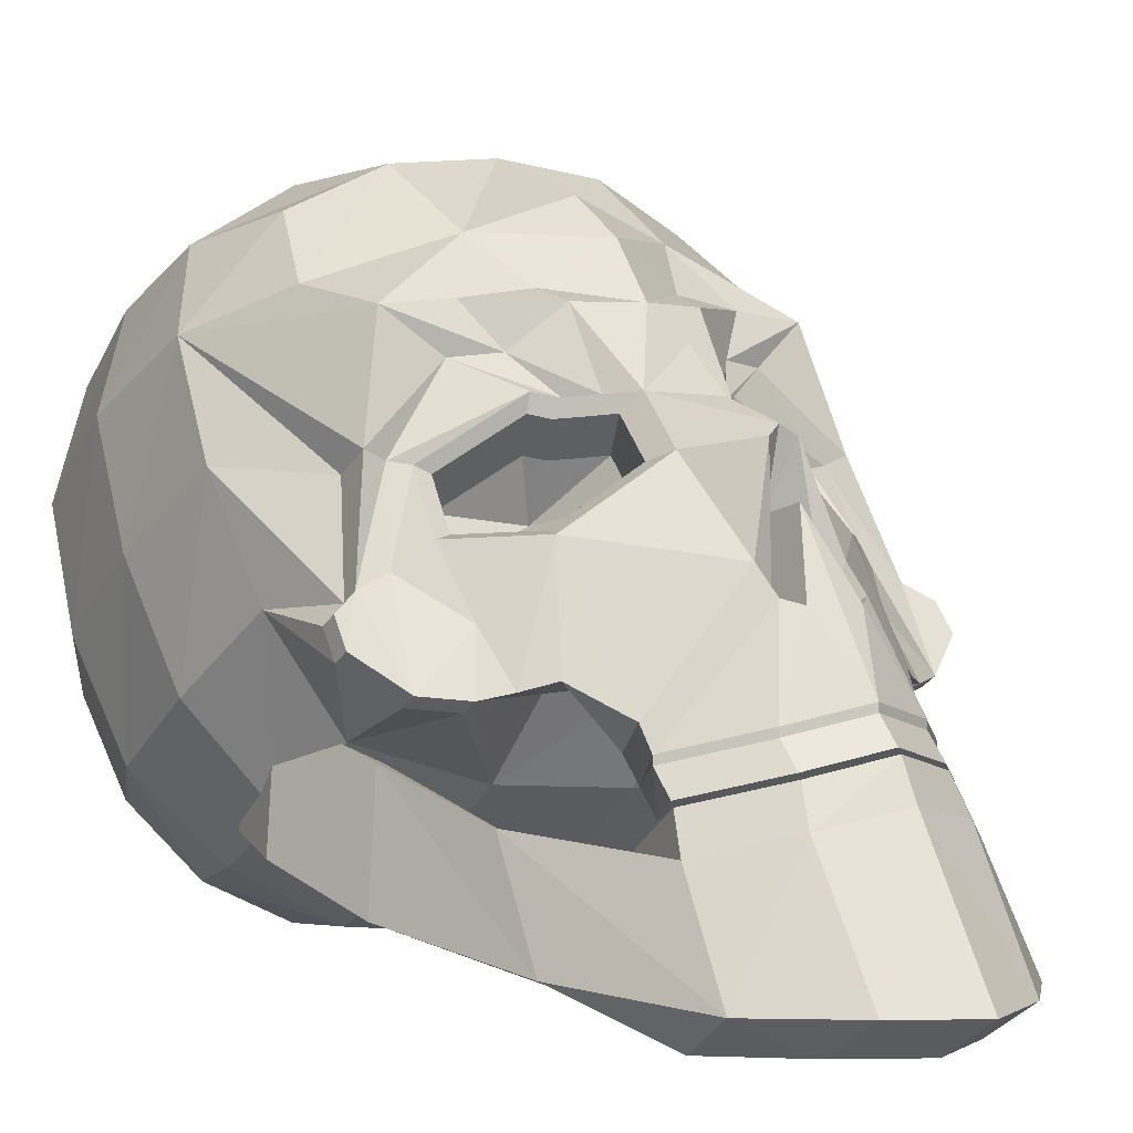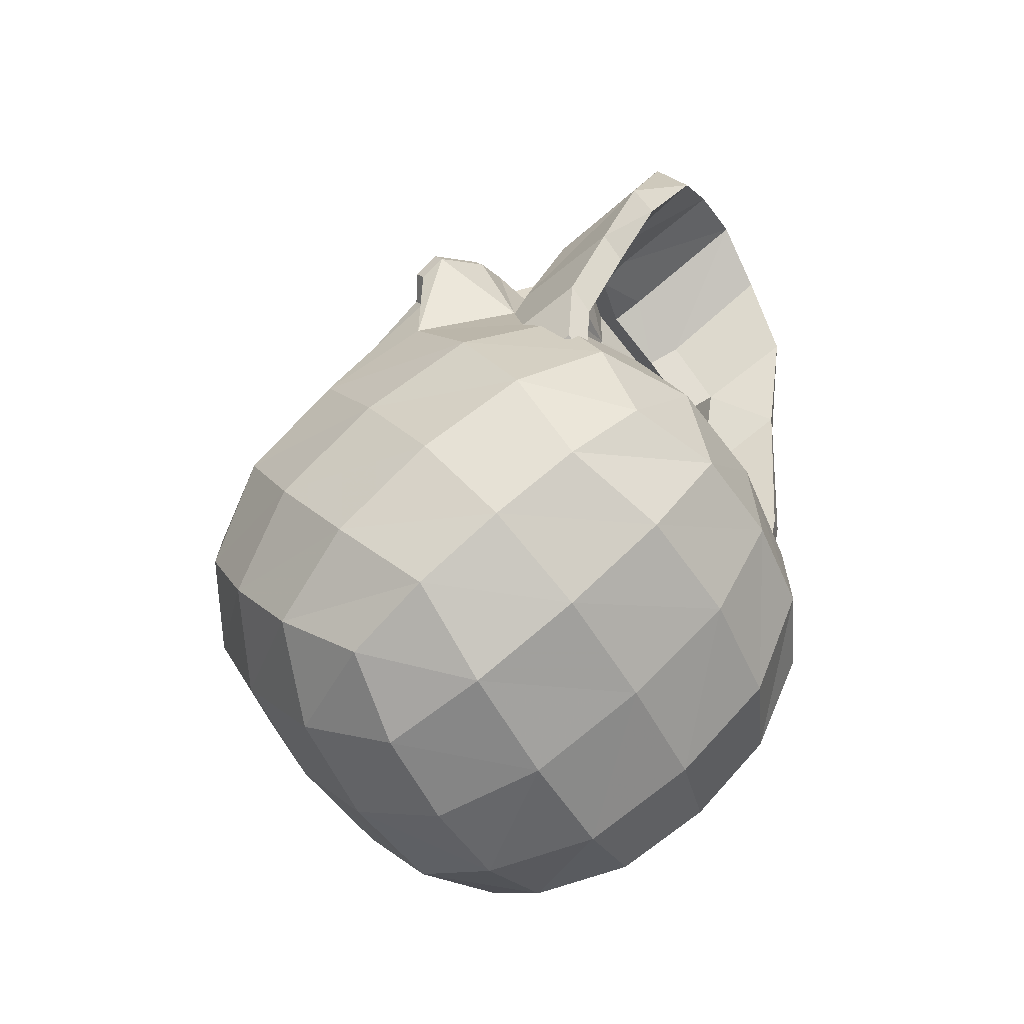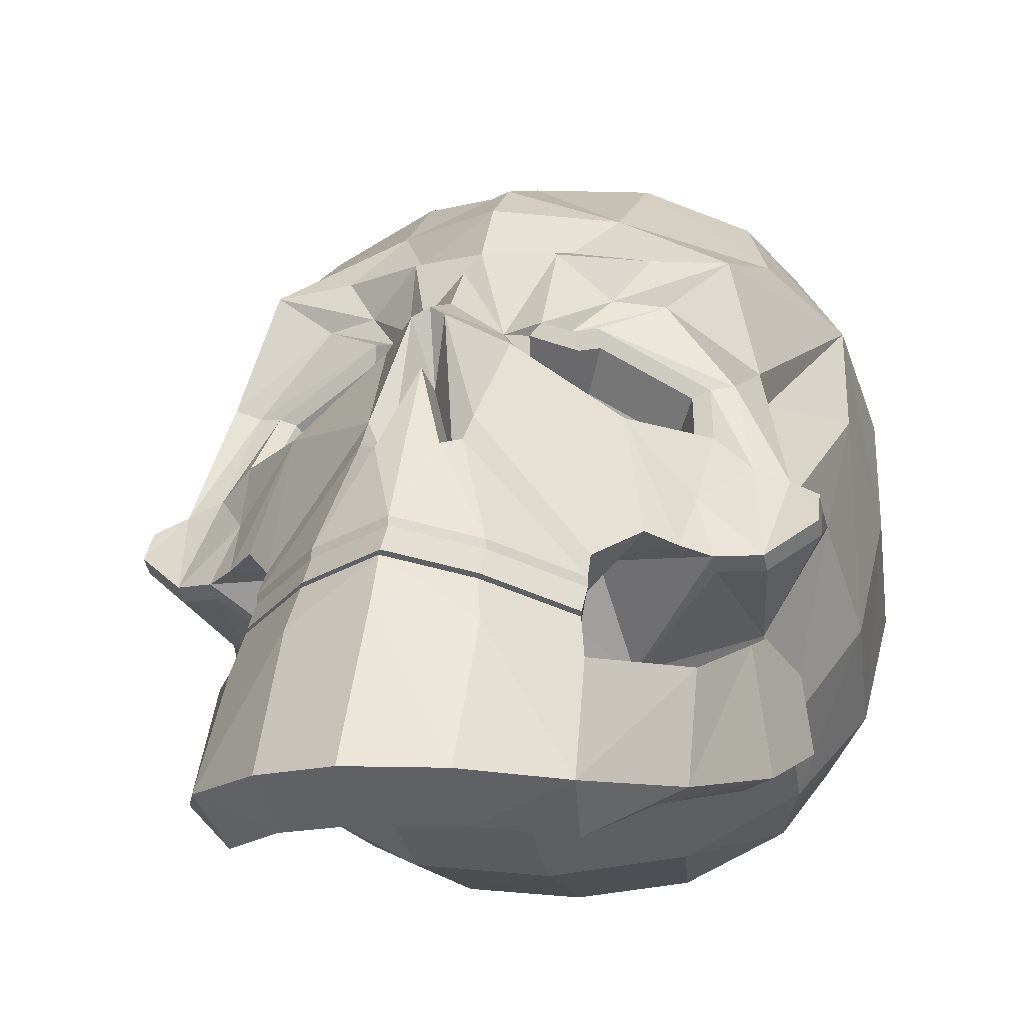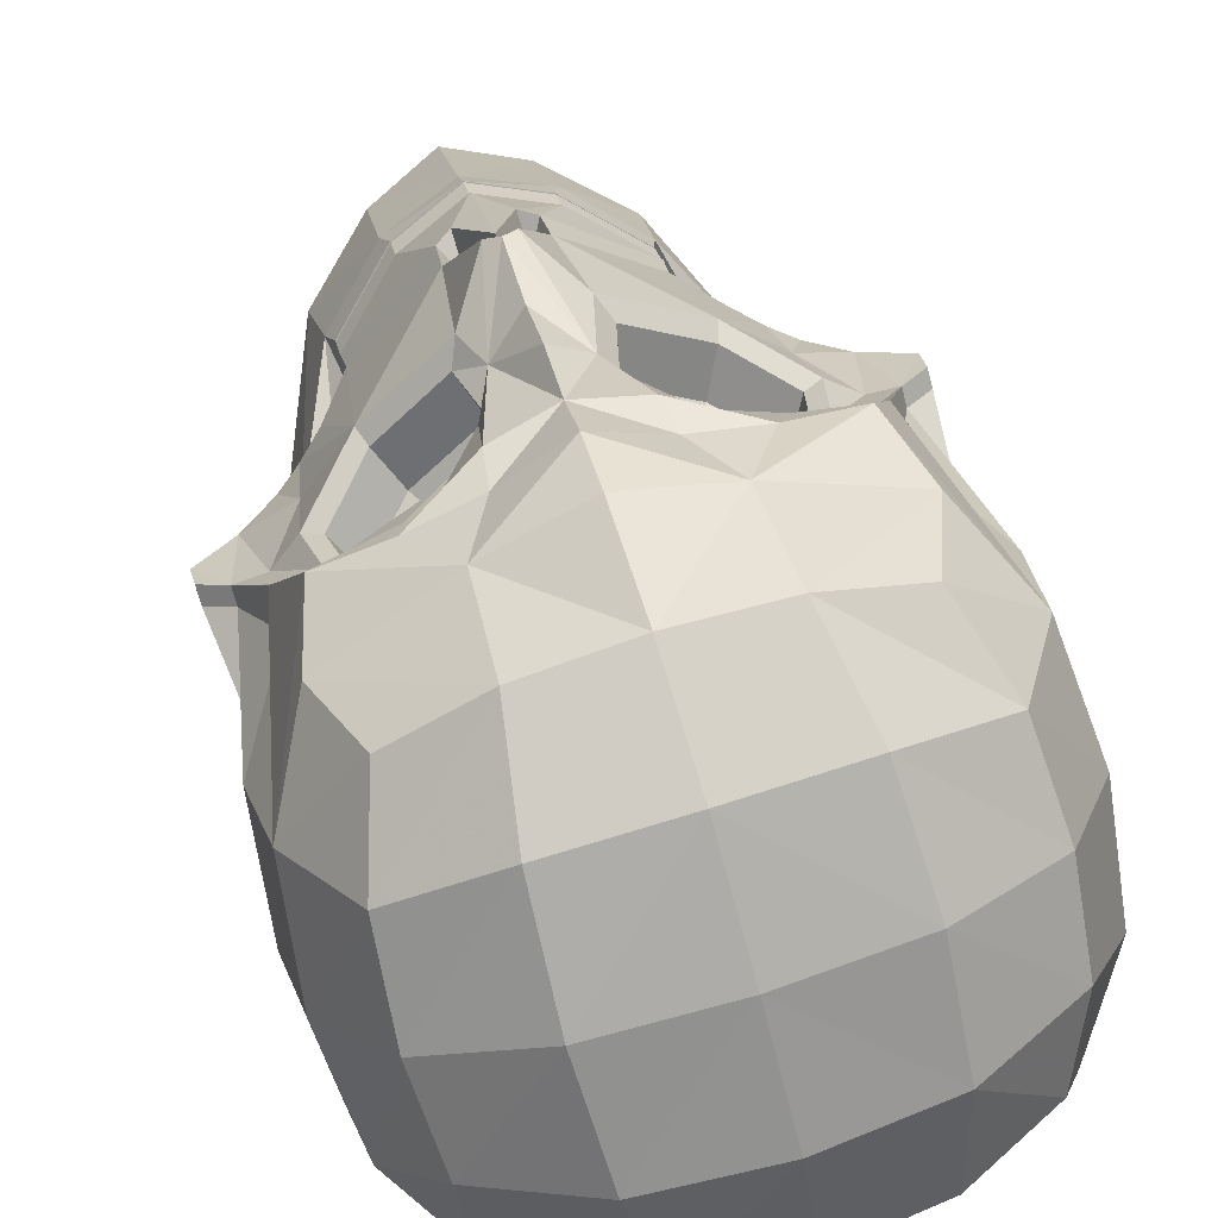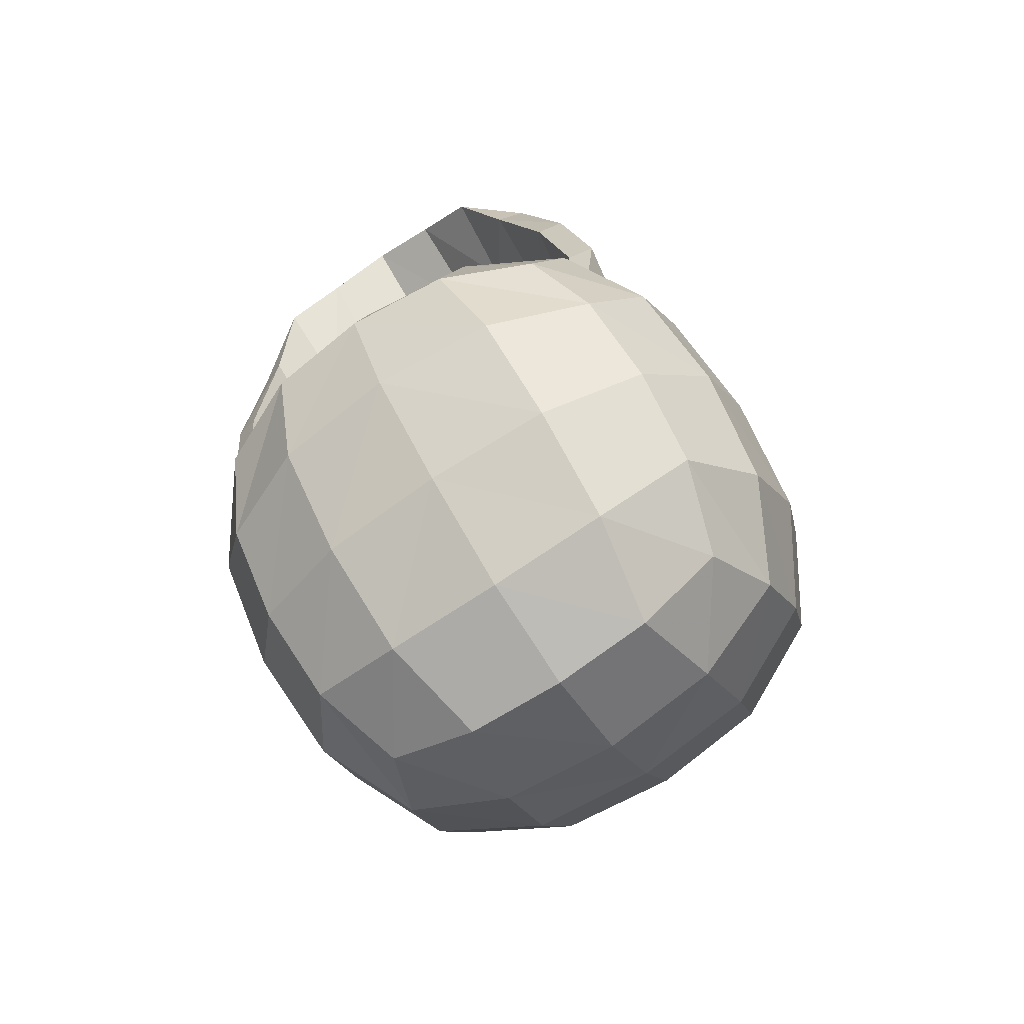
<metadata>
{"format":"obj","ext":"obj","renderer":"f3d","projection":"perspective","resolution":1024,"background":"white","views":[{"elev":0.9,"azim":-35.9,"up":"+Y"},{"elev":-55.1,"azim":-61.0,"up":"+Z"},{"elev":-13.6,"azim":14.4,"up":"+Y"},{"elev":77.0,"azim":162.9,"up":"+Y"},{"elev":-78.4,"azim":33.3,"up":"+Z"}]}
</metadata>
<code>
o Cube
v 0.209 0.5908 1.183
v -0.209 0.7342 1.057
v 0.2915 0.4832 1.382
v -0.2915 0.4832 1.382
v 0.784 0.1401 1.23
v -0.784 0.1401 1.23
v 0.5476 0.7347 0.7142
v -0.5476 0.7347 0.7142
v 1.065 0.4227 0.6129
v -1.065 0.4227 0.6129
v 1.123 0.1178 0.8666
v -1.123 0.1178 0.8666
v -0 0.5884 1.685
v 0.07679 0.5368 1.715
v -0.07679 0.5368 1.715
v 0.2389 0.03148 1.821
v -0.2389 0.03148 1.821
v 0.2304 -0.1106 1.965
v -0.2304 -0.1106 1.965
v 0.145 -0.1393 2.032
v -0.145 -0.1393 2.032
v -0 0.2681 1.815
v 1.135 1.094 0.451
v -1.135 1.094 0.451
v 1.459 -0.08879 0.7904
v -1.459 -0.08879 0.7904
v 1.604 -0.1754 0.8613
v -1.604 -0.1754 0.8613
v 1.613 -0.3197 0.9689
v -1.613 -0.3197 0.9689
v 1.382 -0.4979 1.103
v -1.382 -0.4979 1.103
v 1.177 -0.52 1.23
v -1.177 -0.52 1.23
v 0.9129 -0.4387 1.445
v -0.9129 -0.4387 1.445
v 0.7337 -0.5941 1.714
v -0.7337 -0.5941 1.714
v 0.7423 -0.7137 1.813
v -0.7423 -0.7137 1.813
v -0 -0.5107 2.292
v -0 1.414 0.5869
v -0 -0.1213 2.054
v 0.3832 -0.6007 2.148
v -0.3832 -0.6007 2.148
v 1.297 0.4879 0.5969
v -1.297 0.4879 0.5969
v 0.3224 0.7199 0.9189
v -0.3224 0.7199 0.9189
v 0.4357 0.7076 0.7844
v -0.4357 0.7076 0.7844
v 0.7565 1.13 0.4726
v -0.7565 1.13 0.4726
v 0.3782 1.185 0.5242
v -0.3782 1.185 0.5242
v 1.045 -0.485 1.328
v -1.045 -0.485 1.328
v 0.8404 0.8751 0.5187
v -0.8404 0.8751 0.5187
v -0 1.122 0.8031
v 1.177 0.4399 0.5797
v -1.177 0.4399 0.5797
v 1.288 -0.01438 0.7813
v -1.288 -0.01438 0.7813
v 1.084 -0.2196 1.1
v -1.084 -0.2196 1.1
v 0.3512 1.118 0.7193
v -0.3512 1.118 0.7193
v 0.5958 0.9013 0.5996
v -0.5958 0.9013 0.5996
v 0.145 -0.1847 1.814
v -0.145 -0.1847 1.814
v -0 0.2227 1.597
v 1.089 -1.45 -1.106
v -1.089 -1.45 -1.106
v 1.089 0.4071 -2.242
v -1.089 0.4071 -2.242
v 1.089 1.543 -0.3846
v -1.089 1.543 -0.3846
v -0 -0.3843 1.043
v 1.3 -1.063 -0.06665
v -1.3 -1.063 -0.06665
v 0 -1.741 -1.176
v 1.3 1.156 -1.424
v -1.3 1.156 -1.424
v -0 1.834 -0.3144
v -0 0.4773 -2.533
v 1.3 -0.6321 -1.855
v -1.3 -0.6321 -1.855
v 0 -1.387 0.1315
v -0 1.48 -1.622
v 1.68 0.04648 -0.7452
v -1.68 0.04648 -0.7452
v -0 -0.8302 -2.178
v 0.5766 -0.3702 0.9841
v -0.5766 -0.3702 0.9841
v 1.258 -1.327 -0.5808
v -1.258 -1.327 -0.5808
v 1.258 -0.7256 0.403
v -1.258 -0.7256 0.403
v 0.5766 -1.683 -1.162
v -0.5766 -1.683 -1.162
v 1.258 1.42 -0.9096
v -1.258 1.42 -0.9096
v 1.258 0.8186 -1.893
v -1.258 0.8186 -1.893
v 0.5766 1.776 -0.3285
v -0.5766 1.776 -0.3285
v 0.5766 0.4632 -2.474
v -0.5766 0.4632 -2.474
v 1.258 1.195 0.0269
v -1.258 1.195 0.0269
v 1.258 -1.102 -1.517
v -1.258 -1.102 -1.517
v 1.258 -0.1179 -2.119
v -1.258 -0.1179 -2.119
v 0 -1.704 -0.5156
v -0 -0.9551 0.7084
v 0.7174 -1.329 0.09642
v -0.7174 -1.329 0.09642
v -0 1.048 -2.199
v 0.7174 1.422 -1.587
v -0.7174 1.422 -1.587
v -0 1.797 -0.9748
v 1.613 0.6585 -1.12
v -1.613 0.6585 -1.12
v 1.613 -0.3279 -1.357
v -1.613 -0.3279 -1.357
v 1.613 -0.5655 -0.3709
v -1.613 -0.5655 -0.3709
v 1.613 0.4208 -0.1332
v -1.613 0.4208 -0.1332
v -0 1.619 0.2851
v -0 -0.1831 -2.495
v -0 -1.407 -1.747
v 0.7174 -0.7951 -2.121
v -0.7174 -0.7951 -2.121
v 0.6934 -1.627 -0.5243
v -0.6934 -1.627 -0.5243
v 0.6934 -0.9122 0.6436
v -0.6934 -0.9122 0.6436
v 0.6845 1.001 -2.142
v -0.6845 1.001 -2.142
v 0.6845 1.724 -0.9586
v -0.6845 1.724 -0.9586
v 1.543 0.2686 -1.694
v -1.543 0.2686 -1.694
v 1.543 -0.8993 -0.9795
v -1.543 -0.8993 -0.9795
v 1.543 0.9922 -0.5109
v -1.543 0.9922 -0.5109
v 1.543 -0.1757 0.2035
v -1.543 -0.1757 0.2035
v 0.5485 1.435 0.2135
v -0.5485 1.435 0.2135
v 0.6934 -0.1744 -2.418
v -0.6934 -0.1744 -2.418
v 0.6934 -1.342 -1.704
v -0.6934 -1.342 -1.704
v 0.7423 -0.7577 1.816
v -0.7423 -0.7577 1.816
v 0.3832 -0.6446 2.152
v -0.3832 -0.6446 2.152
v 0 -0.5547 2.295
v 0.3832 -0.7724 2.265
v -0.3832 -0.7724 2.265
v 0 -0.6824 2.408
v 0.7423 -0.8854 1.929
v -0.7423 -0.8854 1.929
v 0.3832 -0.8635 2.106
v -0.3832 -0.8635 2.106
v 0.6879 -0.9765 1.771
v -0.6879 -0.9765 1.771
v 0 -0.7735 2.25
v 0 -0.7677 1.893
v -0 -0.6718 1.681
v -0 -0.576 1.468
v -0 -0.4802 1.255
v 0.6548 -0.8552 1.614
v -0.6548 -0.8552 1.614
v 0.6217 -0.734 1.456
v -0.6217 -0.734 1.456
v 0.5885 -0.6127 1.299
v -0.5885 -0.6127 1.299
v 0.5554 -0.4915 1.141
v -0.5554 -0.4915 1.141
v 1.382 -0.5495 1.018
v -1.382 -0.5495 1.018
v 1.177 -0.5716 1.146
v -1.177 -0.5716 1.146
v 1.459 -0.1403 0.7062
v -1.459 -0.1403 0.7062
v 1.297 0.3819 0.4236
v -1.297 0.3819 0.4236
v 1.613 -0.3712 0.8846
v -1.613 -0.3712 0.8846
v 1.604 -0.227 0.777
v -1.604 -0.227 0.777
v 0.5567 0.6403 0.7022
v -0.5567 0.6403 0.7022
v 0.3729 0.6282 0.8693
v -0.3729 0.6282 0.8693
v 0.2803 0.6399 0.9818
v -0.2803 0.6399 0.9818
v 0.3476 0.435 1.247
v -0.3476 0.435 1.247
v 0.9787 0.3856 0.6194
v -0.9787 0.3856 0.6194
v 0.4654 0.6182 0.7594
v -0.4654 0.6182 0.7594
v 0.7497 0.1549 1.123
v -0.7497 0.1549 1.123
v 1.027 0.1367 0.8265
v -1.027 0.1367 0.8265
v 0.1929 0.4687 0.8031
v -0.1929 0.4687 0.8031
v 0.2579 0.2707 1.06
v -0.2579 0.2707 1.06
v 0.6465 -8e-05 0.9398
v -0.6465 -8e-05 0.9398
v 0.8679 0.2229 0.4528
v -0.8679 0.2229 0.4528
v 0.46 0.4691 0.5328
v -0.46 0.4691 0.5328
v 0.9142 -0.01764 0.6531
v -0.9142 -0.01764 0.6531
v 0.2824 0.4574 0.6943
v -0.2824 0.4574 0.6943
v 0.3718 0.4477 0.5882
v -0.3718 0.4477 0.5882
v 0.3458 0.1688 0.4156
v -0.3458 0.1688 0.4156
v -0 -0.8962 2.106
v 0.6879 -1.099 1.627
v -0.6879 -1.099 1.627
v 0.3832 -0.9862 1.962
v -0.3832 -0.9862 1.962
v 0.7423 -0.9107 1.945
v -0.7423 -0.9107 1.945
v -0 -0.7077 2.424
v 0.3832 -0.7977 2.28
v -0.3832 -0.7977 2.28
v 0.4198 -0.9904 2.377
v -0.4198 -0.9904 2.377
v -0 -0.9004 2.52
v 0.779 -1.103 2.041
v -0.779 -1.103 2.041
v 0.4198 -1.179 2.059
v -0.4198 -1.179 2.059
v 0.7246 -1.292 1.724
v -0.7246 -1.292 1.724
v -0 -1.089 2.203
v 0.4083 -1.847 2.448
v -0.4083 -1.847 2.448
v -0 -1.855 2.652
v 0.8126 -1.664 2.365
v -0.8126 -1.664 2.365
v 0.7582 -1.853 2.047
v -0.7582 -1.853 2.047
v 0.4099 -1.658 2.766
v -0.4099 -1.658 2.766
v -0 -1.666 2.969
v 1.104 -1.022 1.265
v -1.104 -1.022 1.265
v 1.121 -1.592 1.574
v -1.121 -1.592 1.574
v 0.9659 -1.646 1.477
v -0.9659 -1.646 1.477
v 0.9495 -1.076 1.168
v -0.9495 -1.076 1.168
v 1.234 -0.8015 0.5949
v -1.234 -0.8015 0.5949
v 1.08 -0.8383 0.4891
v -1.08 -0.8383 0.4891
v 1.181 -1.472 0.5811
v -1.181 -1.472 0.5811
v 1.335 -1.435 0.6869
v -1.335 -1.435 0.6869
v 1.327 -0.5971 -0.0548
v -1.327 -0.5971 -0.0548
v 1.428 -1.231 0.03722
v -1.428 -1.231 0.03722
v 1.274 -1.268 -0.06862
v -1.274 -1.268 -0.06862
v 1.173 -0.6339 -0.1606
v -1.173 -0.6339 -0.1606
v 1.079 -0.5517 -0.5466
v -1.079 -0.5517 -0.5466
v 1.233 -0.5149 -0.4408
v -1.233 -0.5149 -0.4408
v 1.18 -1.186 -0.4546
v -1.18 -1.186 -0.4546
v 1.334 -1.149 -0.3487
v -1.334 -1.149 -0.3487
v -0 0.7074 1.344
v -0.004161 0.9337 1.1
f 20 22 43
f 43 22 21
f 20 43 41 44
f 41 43 21 45
f 18 20 44 39
f 45 21 19 40
f 16 18 39 37
f 40 19 17 38
f 1 13 14 3
f 15 13 2 4
f 25 31 29 27
f 30 32 26 28
f 3 14 16 5
f 17 15 4 6
f 5 16 37 35
f 38 17 6 36
f 7 9 61 58
f 62 10 8 59
f 58 61 46 23
f 47 62 59 24
f 9 11 63 61
f 64 12 10 62
f 61 63 25 46
f 26 64 62 47
f 11 5 65 63
f 66 6 12 64
f 63 65 31 25
f 32 66 64 26
f 5 35 56 65
f 57 36 6 66
f 65 56 33 31
f 34 57 66 32
f 54 42 60 67
f 60 42 55 68
f 1 48 67 60
f 68 49 2 60
f 52 54 67 69
f 68 55 53 70
f 69 67 48 50
f 49 68 70 51
f 23 52 69 58
f 70 53 24 59
f 58 69 50 7
f 51 70 59 8
f 20 71 73 22
f 73 72 21 22
f 14 73 71 16
f 72 73 15 17
f 13 73 14
f 15 73 13
f 16 71 18
f 19 72 17
f 18 71 20
f 21 72 19
f 117 83 101 138
f 102 83 117 139
f 90 117 138 119
f 139 117 90 120
f 138 101 74 97
f 75 102 139 98
f 119 138 97 81
f 98 139 120 82
f 118 90 119 140
f 120 90 118 141
f 80 118 140 95
f 141 118 80 96
f 140 119 81 99
f 82 120 141 100
f 109 87 121 142
f 121 87 110 143
f 76 109 142 105
f 143 110 77 106
f 142 121 91 122
f 91 121 143 123
f 105 142 122 84
f 123 143 106 85
f 122 91 124 144
f 124 91 123 145
f 84 122 144 103
f 145 123 85 104
f 144 124 86 107
f 86 124 145 108
f 103 144 107 78
f 108 145 104 79
f 115 76 105 146
f 106 77 116 147
f 88 115 146 127
f 147 116 89 128
f 146 105 84 125
f 85 106 147 126
f 127 146 125 92
f 126 147 128 93
f 113 88 127 148
f 128 89 114 149
f 74 113 148 97
f 149 114 75 98
f 148 127 92 129
f 93 128 149 130
f 97 148 129 81
f 130 149 98 82
f 125 84 103 150
f 104 85 126 151
f 92 125 150 131
f 151 126 93 132
f 150 103 78 111
f 79 104 151 112
f 129 92 131 152
f 132 93 130 153
f 81 129 152 99
f 153 130 82 100
f 111 78 107 154
f 108 79 112 155
f 154 107 86 133
f 86 108 155 133
f 134 87 109 156
f 110 87 134 157
f 94 134 156 136
f 157 134 94 137
f 156 109 76 115
f 77 110 157 116
f 136 156 115 88
f 116 157 137 89
f 135 94 136 158
f 137 94 135 159
f 83 135 158 101
f 159 135 83 102
f 158 136 88 113
f 89 137 159 114
f 101 158 113 74
f 114 159 102 75
f 39 44 162 160
f 163 45 40 161
f 44 41 164 162
f 164 41 45 163
f 162 164 167 165
f 167 164 163 166
f 160 162 165 168
f 166 163 161 169
f 168 165 170 172
f 171 166 169 173
f 165 167 174 170
f 174 167 166 171
f 42 54 154 133
f 155 55 42 133
f 23 111 154 52
f 155 112 24 53
f 52 154 54
f 55 155 53
f 95 185 178 80
f 178 186 96 80
f 185 183 177 178
f 177 184 186 178
f 183 181 176 177
f 176 182 184 177
f 181 179 175 176
f 175 180 182 176
f 179 172 170 175
f 171 173 180 175
f 160 168 172 179
f 173 169 161 180
f 37 39 179 181
f 180 40 38 182
f 39 160 179
f 180 161 40
f 31 33 189 187
f 190 34 32 188
f 46 25 191 193
f 192 26 47 194
f 29 31 187 195
f 188 32 30 196
f 27 29 195 197
f 196 30 28 198
f 25 27 197 191
f 198 28 26 192
f 35 37 181 183
f 182 38 36 184
f 33 56 185 95
f 186 57 34 96
f 35 183 185 56
f 186 184 36 57
f 33 95 140 189
f 141 96 34 190
f 99 187 189 140
f 190 188 100 141
f 99 152 195 187
f 196 153 100 188
f 23 46 150 111
f 151 47 24 112
f 46 193 150
f 151 194 47
f 131 150 193
f 194 151 132
f 131 193 191 152
f 192 194 132 153
f 152 191 197
f 198 192 153
f 152 197 195
f 196 198 153
f 170 174 175
f 175 174 171
f 7 50 209 199
f 210 51 8 200
f 50 48 201 209
f 202 49 51 210
f 48 1 203 201
f 204 2 49 202
f 5 11 213 211
f 214 12 6 212
f 11 9 207 213
f 208 10 12 214
f 9 7 199 207
f 200 8 10 208
f 3 5 211 205
f 212 6 4 206
f 1 3 205 203
f 206 4 2 204
f 203 205 217 215
f 218 206 204 216
f 205 211 219 217
f 220 212 206 218
f 207 199 223 221
f 224 200 208 222
f 213 207 221 225
f 222 208 214 226
f 211 213 225 219
f 226 214 212 220
f 201 203 215 227
f 216 204 202 228
f 209 201 227 229
f 228 202 210 230
f 199 209 229 223
f 230 210 200 224
f 223 229 231
f 232 230 224
f 229 227 231
f 232 228 230
f 227 215 231
f 232 216 228
f 219 225 231
f 232 226 220
f 225 221 231
f 232 222 226
f 221 223 231
f 232 224 222
f 217 219 231
f 232 220 218
f 215 217 231
f 232 218 216
f 241 236 233 240
f 233 237 242 240
f 238 234 236 241
f 237 235 239 242
f 240 245 243 241
f 244 245 240 242
f 241 243 246 238
f 247 244 242 239
f 234 250 248 236
f 249 251 235 237
f 238 246 250 234
f 251 247 239 235
f 236 248 252 233
f 252 249 237 233
f 248 253 255 252
f 255 254 249 252
f 250 258 253 248
f 254 259 251 249
f 243 260 256 246
f 257 261 244 247
f 245 262 260 243
f 261 262 245 244
f 260 262 255 253
f 255 262 261 254
f 256 260 253 258
f 254 261 257 259
f 256 265 263 246
f 264 266 257 247
f 258 267 265 256
f 266 268 259 257
f 250 269 267 258
f 268 270 251 259
f 246 263 269 250
f 270 264 247 251
f 263 271 273 269
f 274 272 264 270
f 269 273 275 267
f 276 274 270 268
f 267 275 277 265
f 278 276 268 266
f 265 277 271 263
f 272 278 266 264
f 277 281 279 271
f 280 282 278 272
f 275 283 281 277
f 282 284 276 278
f 273 285 283 275
f 284 286 274 276
f 271 279 285 273
f 286 280 272 274
f 279 289 287 285
f 288 290 280 286
f 285 287 291 283
f 292 288 286 284
f 283 291 293 281
f 294 292 284 282
f 281 293 289 279
f 290 294 282 280
f 289 293 291 287
f 292 294 290 288
f 13 1 295
f 13 295 2
f 296 1 60
f 295 1 296
f 295 296 2
f 296 60 2

</code>
